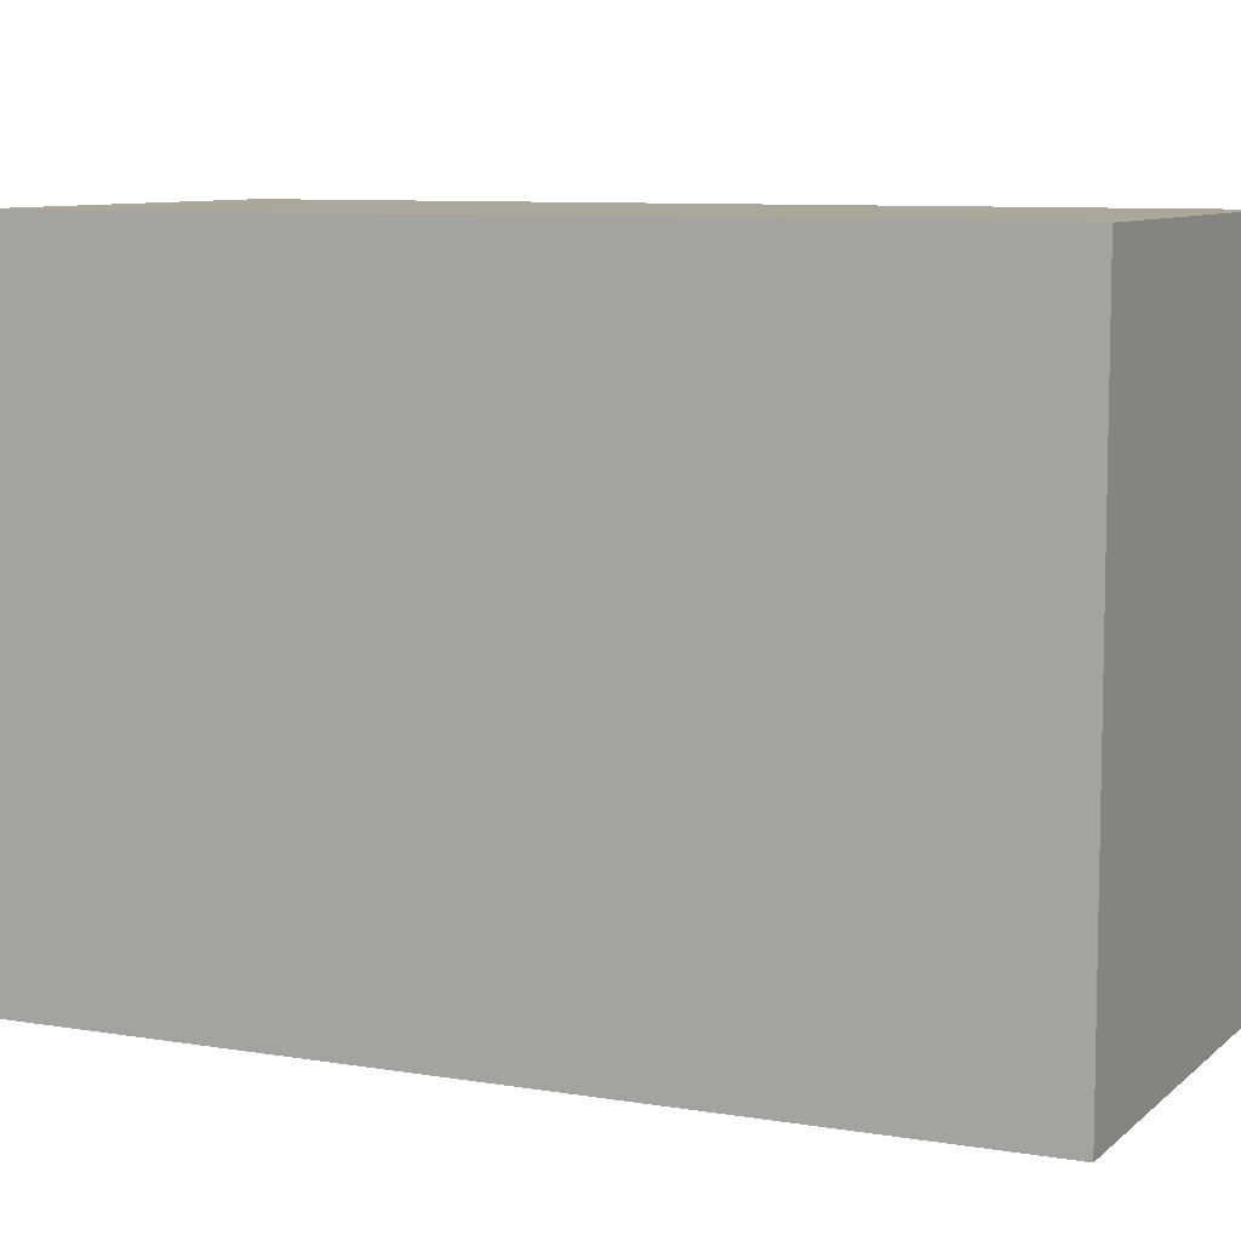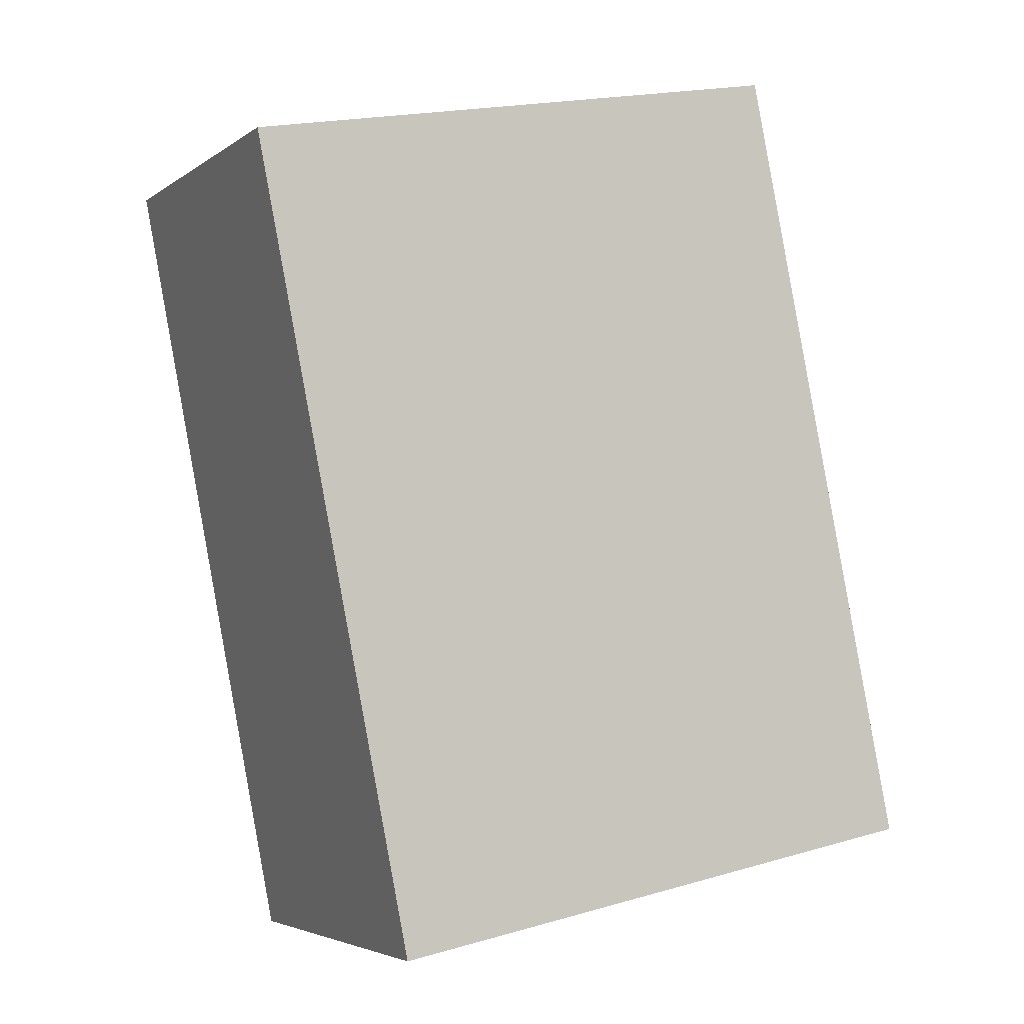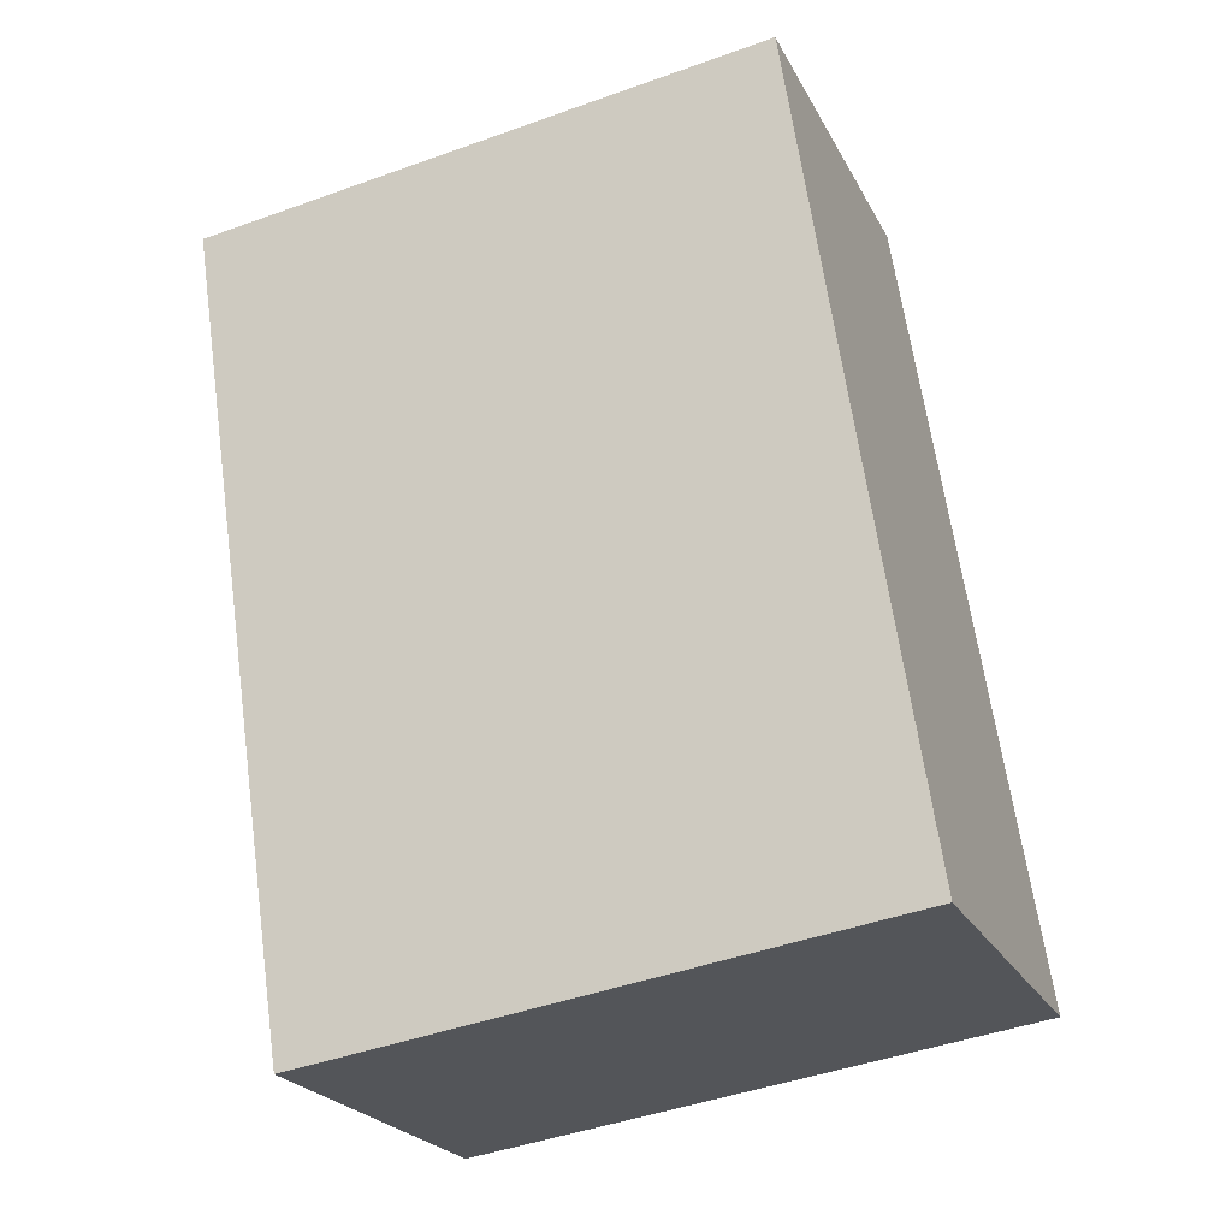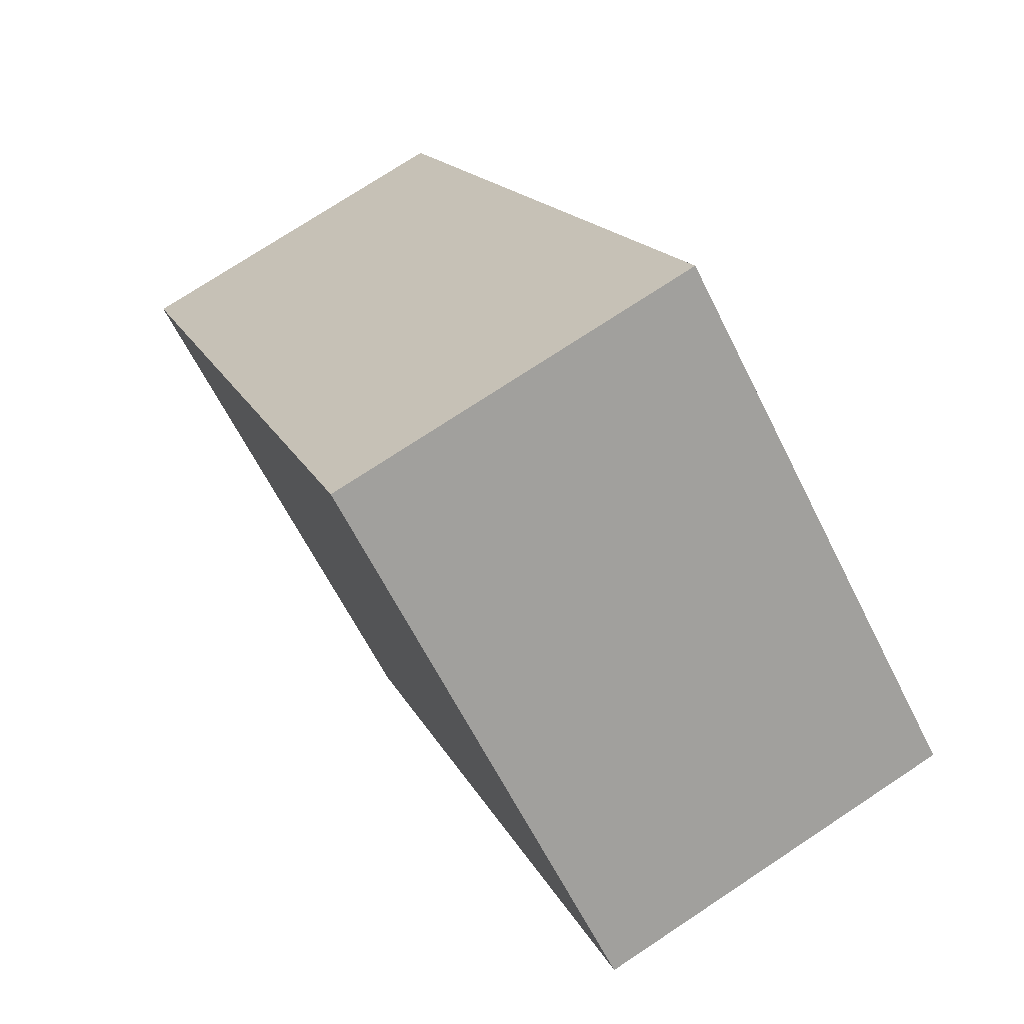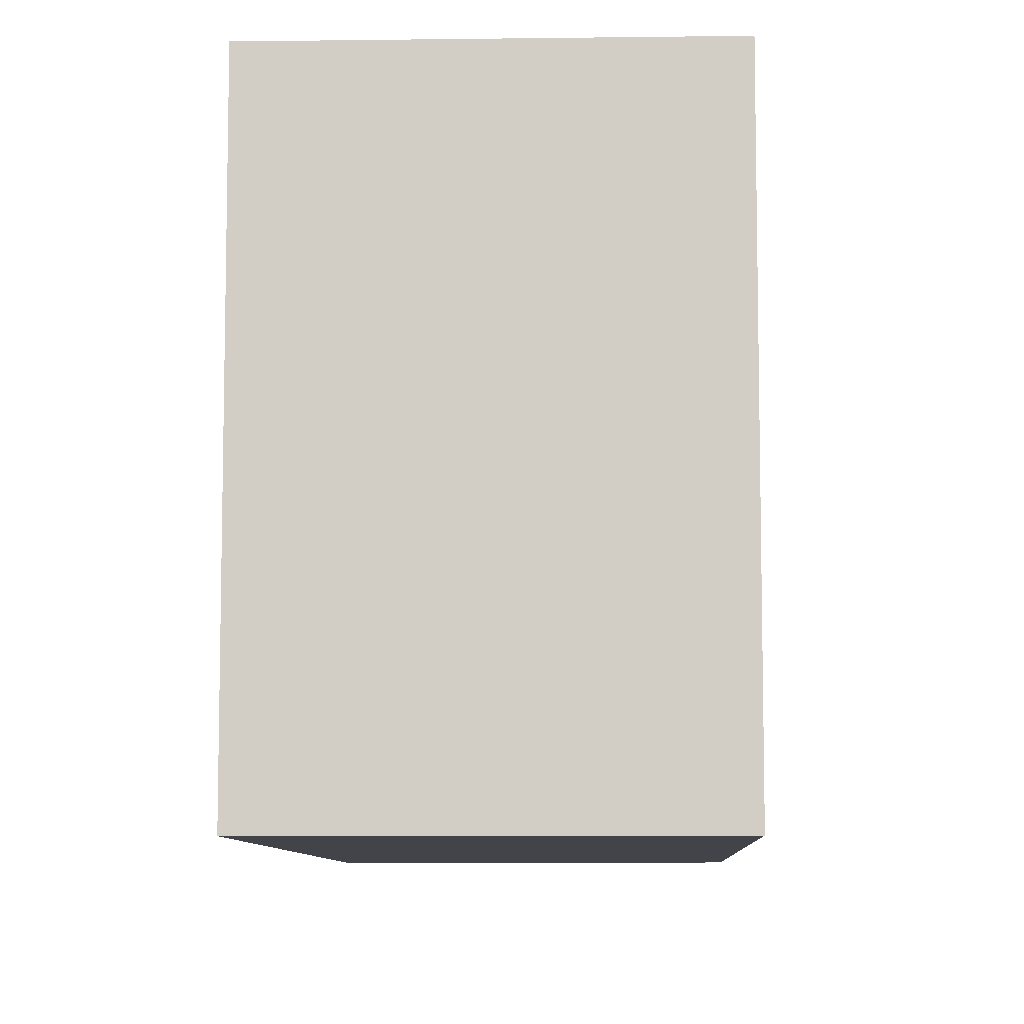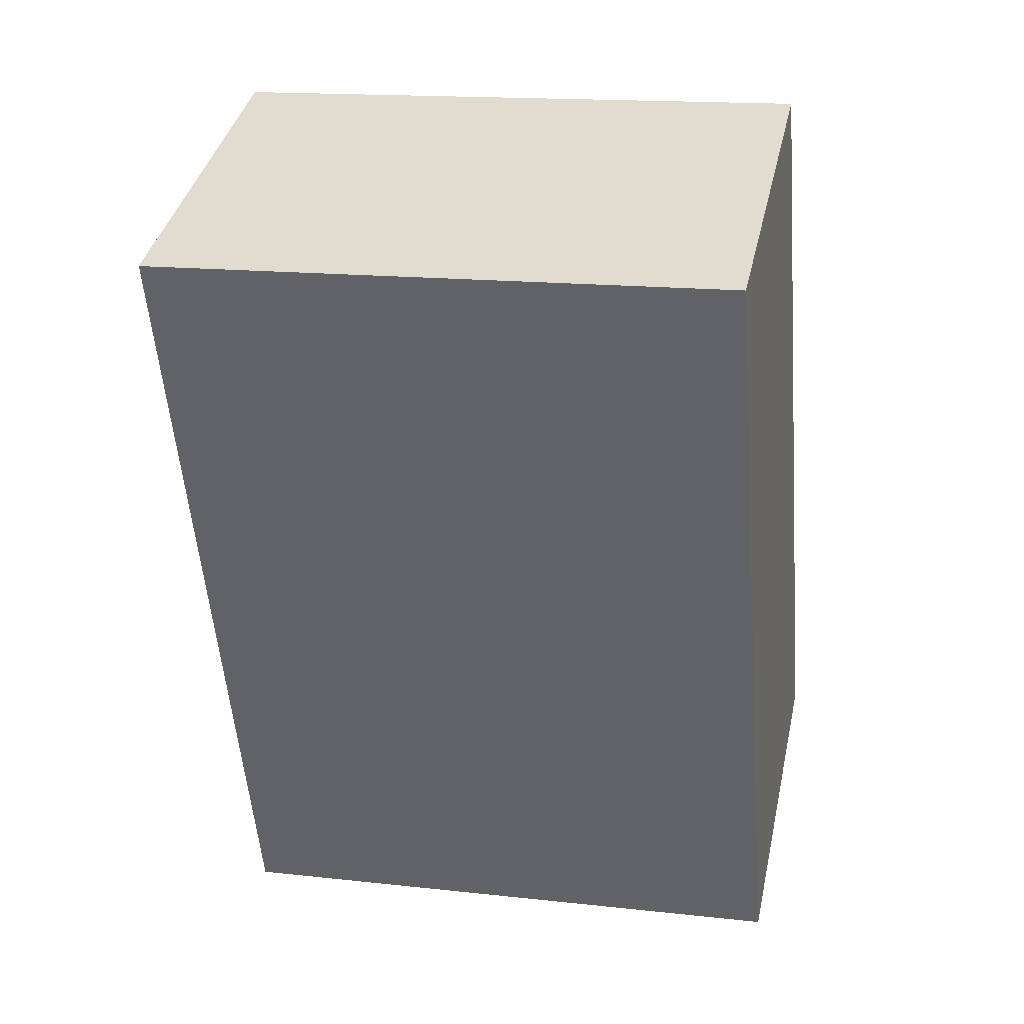
<metadata>
{"format":"obj","ext":"obj","renderer":"f3d","projection":"perspective","resolution":1024,"background":"white","views":[{"elev":8.2,"azim":-86.0,"up":"+Y"},{"elev":19.4,"azim":61.8,"up":"+Z"},{"elev":-45.1,"azim":-67.4,"up":"+Z"},{"elev":-63.1,"azim":26.4,"up":"+Z"},{"elev":-8.4,"azim":161.0,"up":"+Y"},{"elev":16.1,"azim":-77.1,"up":"+Z"}]}
</metadata>
<code>
v  2.039 3.427 0.783
v  1.741 3.427 -4.532
v  0 3.427 2.098e-16
v  3.863 3.427 -3.717
v  0 0 0
v  2.039 -4.794e-17 0.783
v  3.863 2.276e-16 -3.717
v  1.741 2.775e-16 -4.532
g defaultobject
f 1 2 3
f 2 1 4
f 5 1 3
f 1 5 6
f 6 4 1
f 4 6 7
f 7 2 4
f 2 7 8
f 8 3 2
f 3 8 5
f 8 6 5
f 6 8 7

</code>
